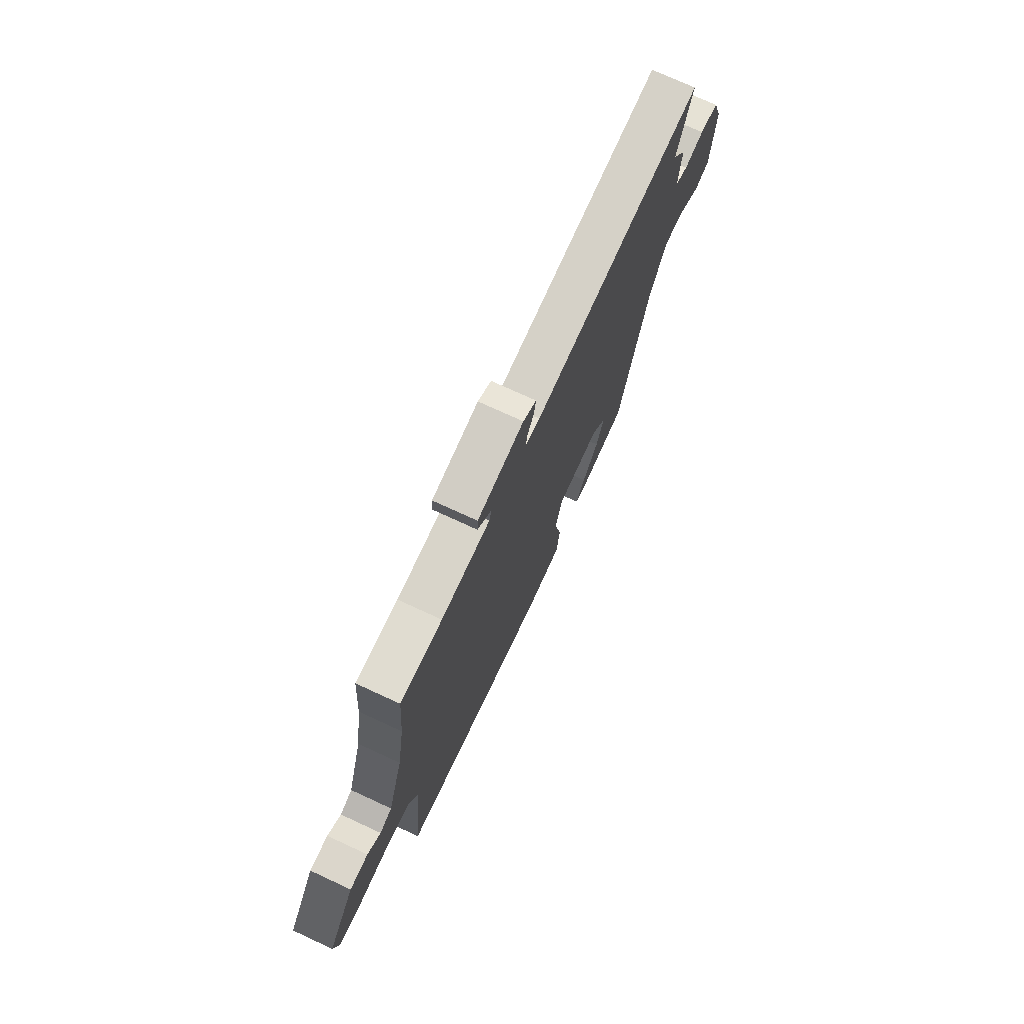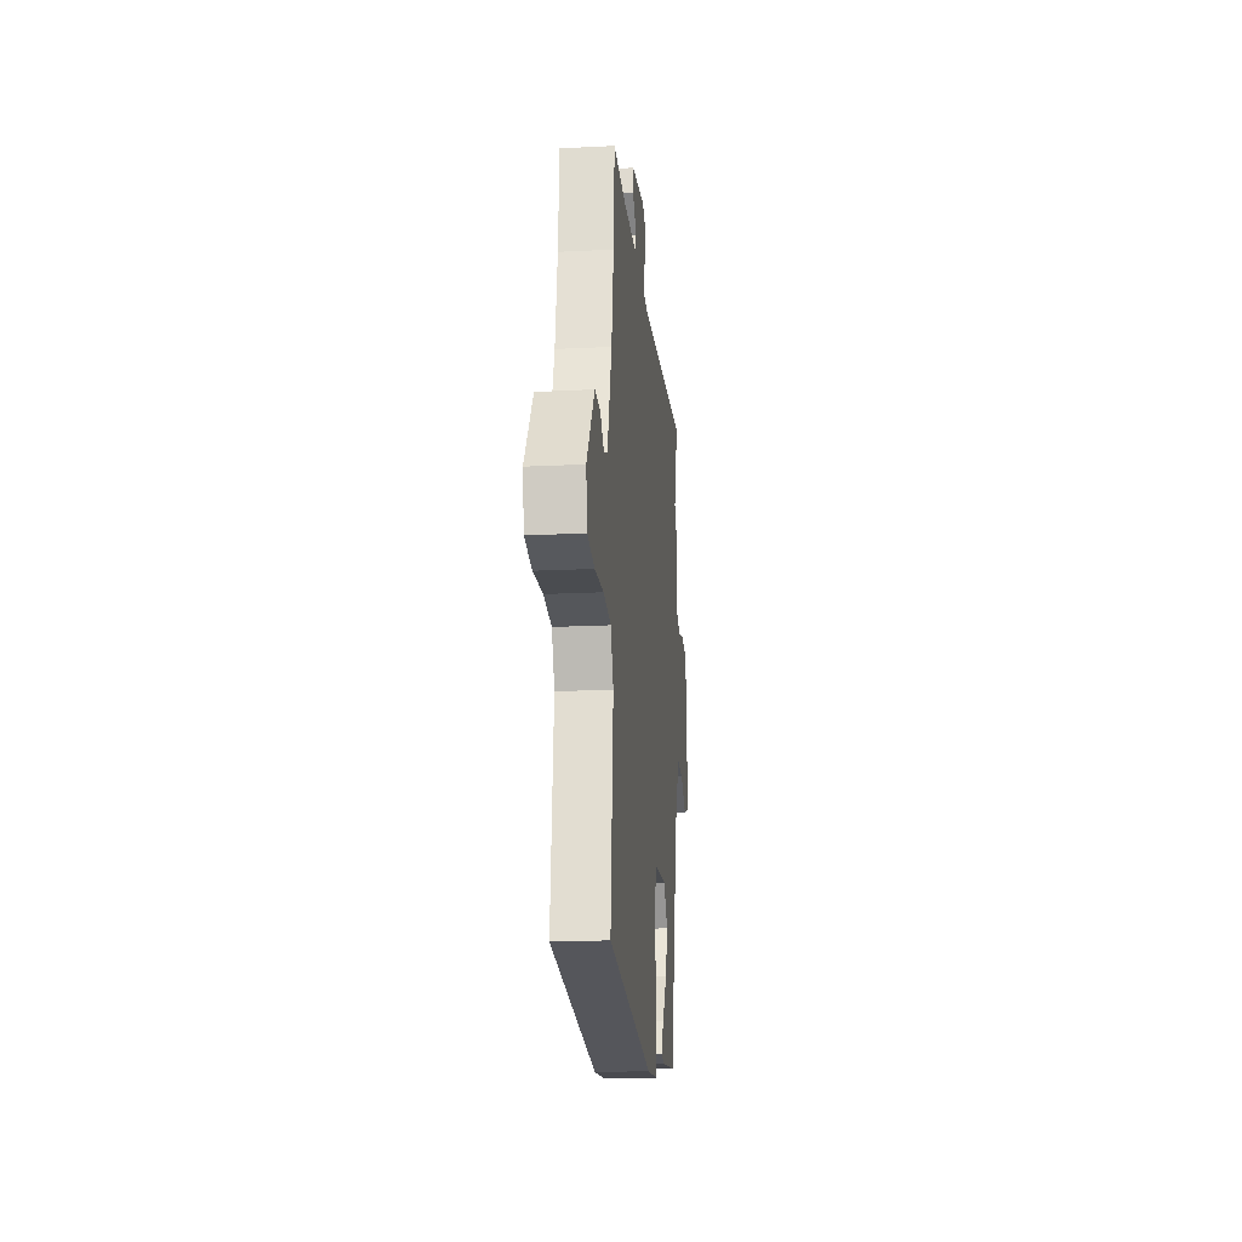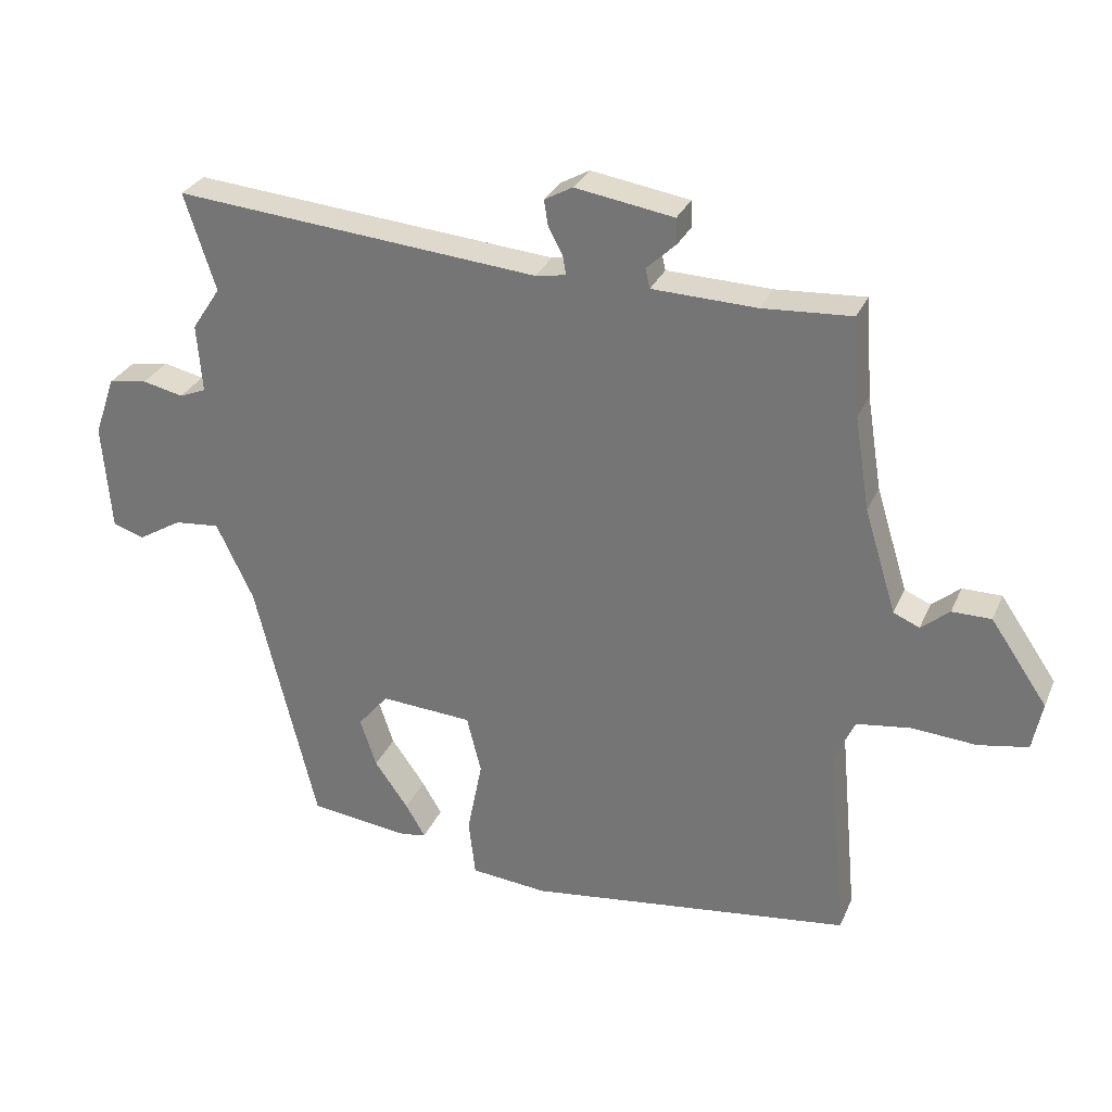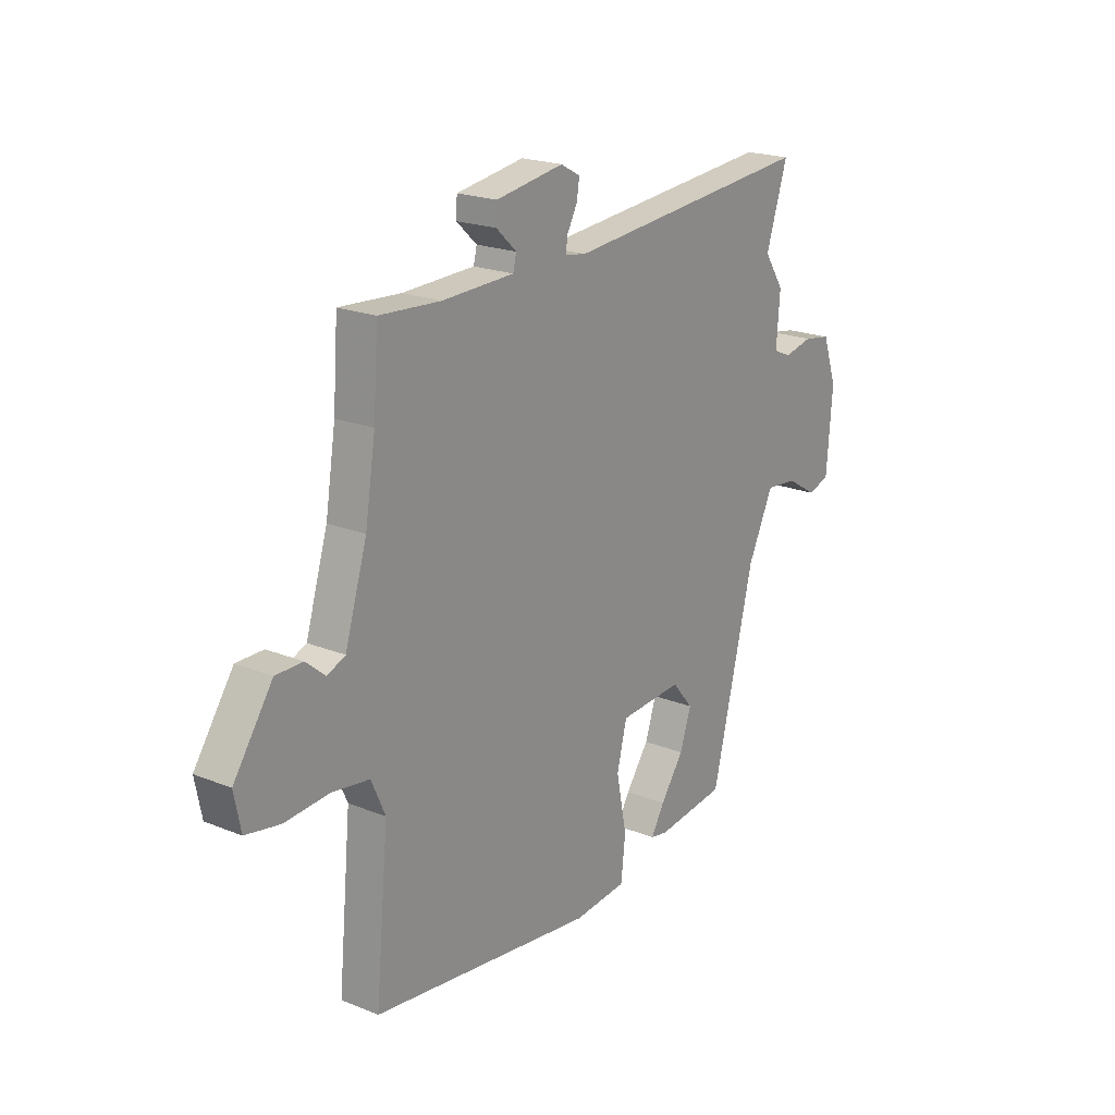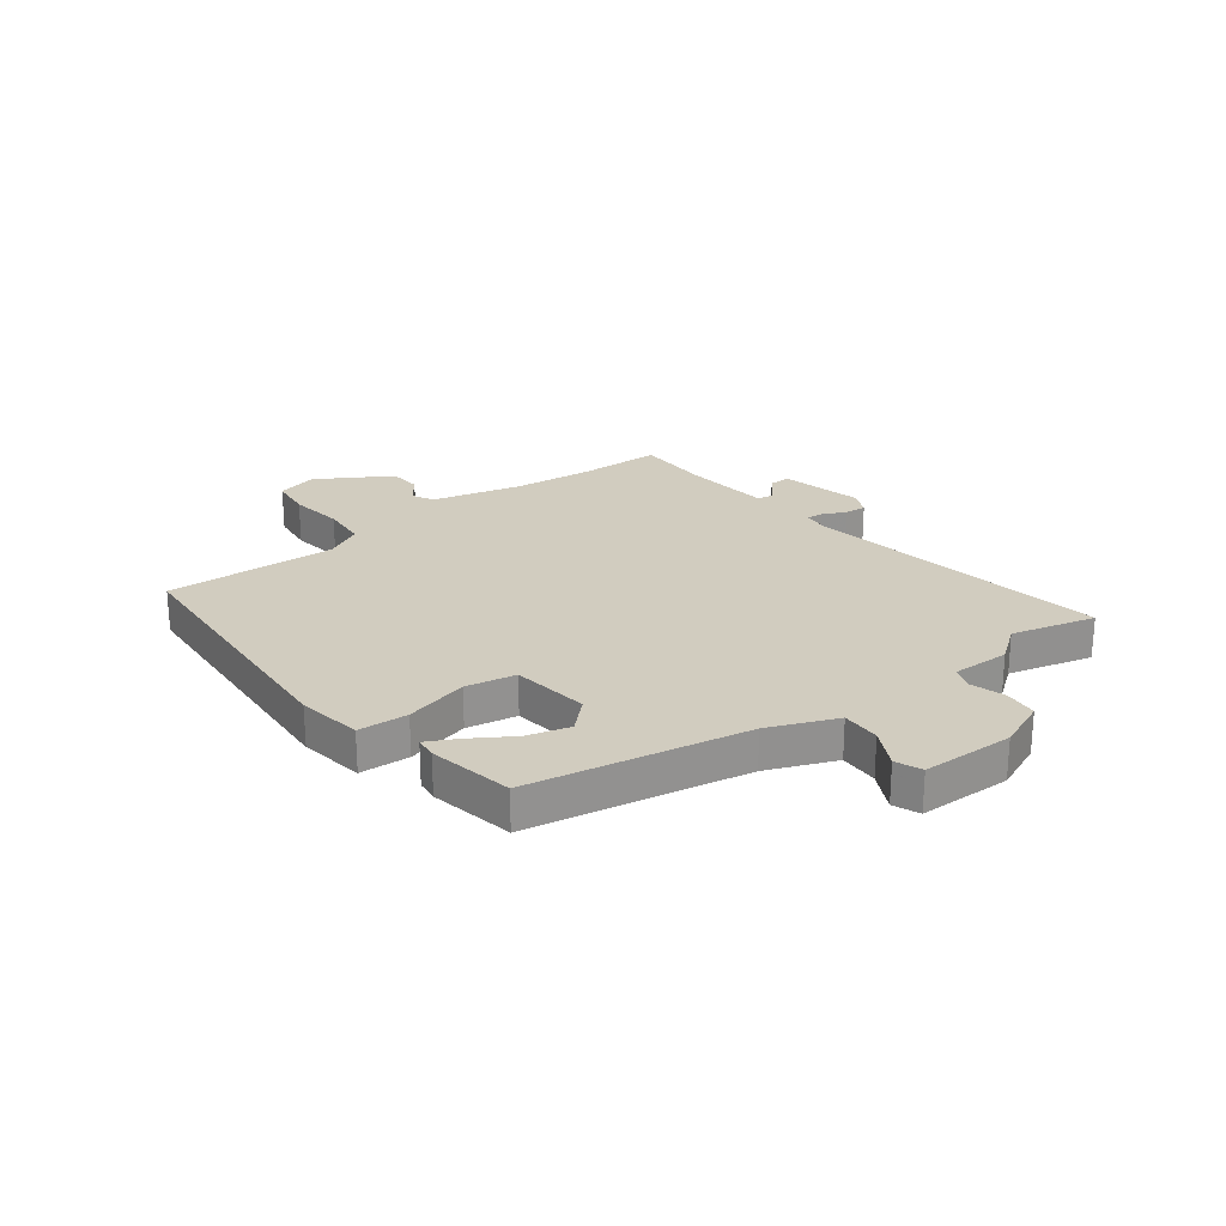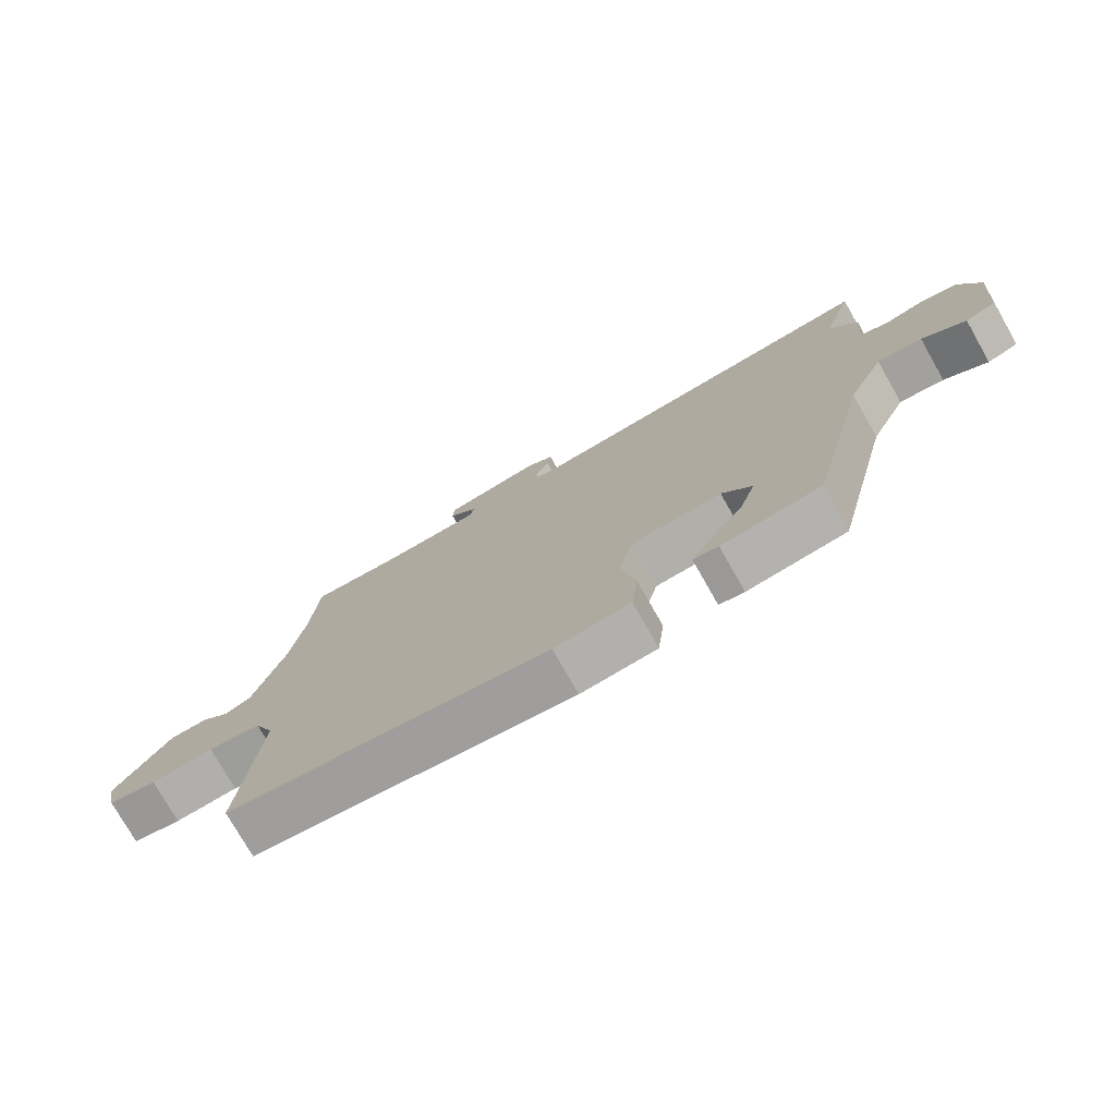
<metadata>
{"format":"obj","ext":"obj","renderer":"f3d","projection":"perspective","resolution":1024,"background":"white","views":[{"elev":73.6,"azim":114.8,"up":"+Z"},{"elev":-18.8,"azim":95.5,"up":"+Z"},{"elev":29.6,"azim":20.4,"up":"+Z"},{"elev":20.7,"azim":126.1,"up":"+Z"},{"elev":24.2,"azim":-130.8,"up":"+Y"},{"elev":-75.8,"azim":-150.4,"up":"+Z"}]}
</metadata>
<code>
v -0.483 0.07 0.447
v -0.531 0.07 0.596
v 0.028 0.07 0.547
v 0.075 0.07 0.555
v 0.07 0.07 0.585
v 0.048 0.07 0.626
v 0.042 0.07 0.664
v 0.085 0.07 0.688
v 0.236 0.07 0.664
v 0.238 0.07 0.625
v 0.193 0.07 0.583
v 0.2 0.07 0.553
v 0.36 0.07 0.548
v 0.496 0.07 0.557
v 0.507 0.07 0.406
v 0.53 0.07 0.263
v 0.579 0.07 0.104
v 0.619 0.07 0.087
v 0.662 0.07 0.123
v 0.722 0.07 0.123
v 0.809 0.07 -0.004
v 0.794 0.07 -0.079
v 0.718 0.07 -0.093
v 0.619 0.07 -0.086
v 0.536 0.07 -0.098
v 0.505 0.07 -0.168
v 0.534 0.07 -0.475
v 0.036 0.07 -0.54
v -0.082 0.07 -0.529
v -0.092 0.07 -0.44
v -0.069 0.07 -0.324
v -0.091 0.07 -0.235
v -0.232 0.07 -0.226
v -0.279 0.07 -0.282
v -0.254 0.07 -0.357
v -0.202 0.07 -0.43
v -0.172 0.07 -0.481
v -0.211 0.07 -0.488
v -0.365 0.07 -0.469
v -0.459 0.07 -0.083
v -0.516 0.07 0.036
v -0.586 0.07 0.029
v -0.654 0.07 -0.012
v -0.702 0.07 0.004
v -0.715 0.07 0.17
v -0.683 0.07 0.262
v -0.623 0.07 0.272
v -0.56 0.07 0.258
v -0.519 0.07 0.275
v -0.527 0.07 0.38
v -0.483 0 0.447
v -0.531 0 0.596
v 0.028 0 0.547
v 0.075 0 0.555
v 0.07 0 0.585
v 0.048 0 0.626
v 0.042 0 0.664
v 0.085 0 0.688
v 0.236 0 0.664
v 0.238 0 0.625
v 0.193 0 0.583
v 0.2 0 0.553
v 0.36 0 0.548
v 0.496 0 0.557
v 0.507 0 0.406
v 0.53 0 0.263
v 0.579 0 0.104
v 0.619 0 0.087
v 0.662 0 0.123
v 0.722 0 0.123
v 0.809 0 -0.004
v 0.794 0 -0.079
v 0.718 0 -0.093
v 0.619 0 -0.086
v 0.536 0 -0.098
v 0.505 0 -0.168
v 0.534 0 -0.475
v 0.036 0 -0.54
v -0.082 0 -0.529
v -0.092 0 -0.44
v -0.069 0 -0.324
v -0.091 0 -0.235
v -0.232 0 -0.226
v -0.279 0 -0.282
v -0.254 0 -0.357
v -0.202 0 -0.43
v -0.172 0 -0.481
v -0.211 0 -0.488
v -0.365 0 -0.469
v -0.459 0 -0.083
v -0.516 0 0.036
v -0.586 0 0.029
v -0.654 0 -0.012
v -0.702 0 0.004
v -0.715 0 0.17
v -0.683 0 0.262
v -0.623 0 0.272
v -0.56 0 0.258
v -0.519 0 0.275
v -0.527 0 0.38
f 49 50 1
f 46 47 48
f 45 46 48
f 44 45 48
f 43 44 48
f 42 43 48
f 41 42 48 49
f 40 41 49 1
f 38 39 40
f 37 38 40
f 36 37 40
f 35 36 40
f 34 35 40
f 33 34 40 1
f 29 30 31
f 28 29 31
f 27 28 31
f 26 27 31
f 25 26 31 32
f 22 23 24
f 21 22 24
f 20 21 24
f 19 20 24
f 18 19 24
f 17 18 24 25
f 1 2 3
f 33 1 3
f 32 33 3
f 25 32 3
f 17 25 3
f 16 17 3
f 9 10 11
f 8 9 11
f 7 8 11
f 6 7 11
f 5 6 11
f 4 5 11 12
f 4 12 13
f 3 4 13
f 16 3 13
f 15 16 13
f 13 14 15
f 51 100 99
f 98 97 96
f 98 96 95
f 98 95 94
f 98 94 93
f 98 93 92
f 99 98 92 91
f 51 99 91 90
f 90 89 88
f 90 88 87
f 90 87 86
f 90 86 85
f 90 85 84
f 51 90 84 83
f 81 80 79
f 81 79 78
f 81 78 77
f 81 77 76
f 82 81 76 75
f 74 73 72
f 74 72 71
f 74 71 70
f 74 70 69
f 74 69 68
f 75 74 68 67
f 53 52 51
f 53 51 83
f 53 83 82
f 53 82 75
f 53 75 67
f 53 67 66
f 61 60 59
f 61 59 58
f 61 58 57
f 61 57 56
f 61 56 55
f 62 61 55 54
f 63 62 54
f 63 54 53
f 63 53 66
f 63 66 65
f 65 64 63
f 1 51 52 2
f 2 52 53 3
f 3 53 54 4
f 4 54 55 5
f 5 55 56 6
f 6 56 57 7
f 7 57 58 8
f 8 58 59 9
f 9 59 60 10
f 10 60 61 11
f 11 61 62 12
f 12 62 63 13
f 13 63 64 14
f 14 64 65 15
f 15 65 66 16
f 16 66 67 17
f 17 67 68 18
f 18 68 69 19
f 19 69 70 20
f 20 70 71 21
f 21 71 72 22
f 22 72 73 23
f 23 73 74 24
f 24 74 75 25
f 25 75 76 26
f 26 76 77 27
f 27 77 78 28
f 28 78 79 29
f 29 79 80 30
f 30 80 81 31
f 31 81 82 32
f 32 82 83 33
f 33 83 84 34
f 34 84 85 35
f 35 85 86 36
f 36 86 87 37
f 37 87 88 38
f 38 88 89 39
f 39 89 90 40
f 40 90 91 41
f 41 91 92 42
f 42 92 93 43
f 43 93 94 44
f 44 94 95 45
f 45 95 96 46
f 46 96 97 47
f 47 97 98 48
f 48 98 99 49
f 49 99 100 50
f 50 100 51 1

</code>
